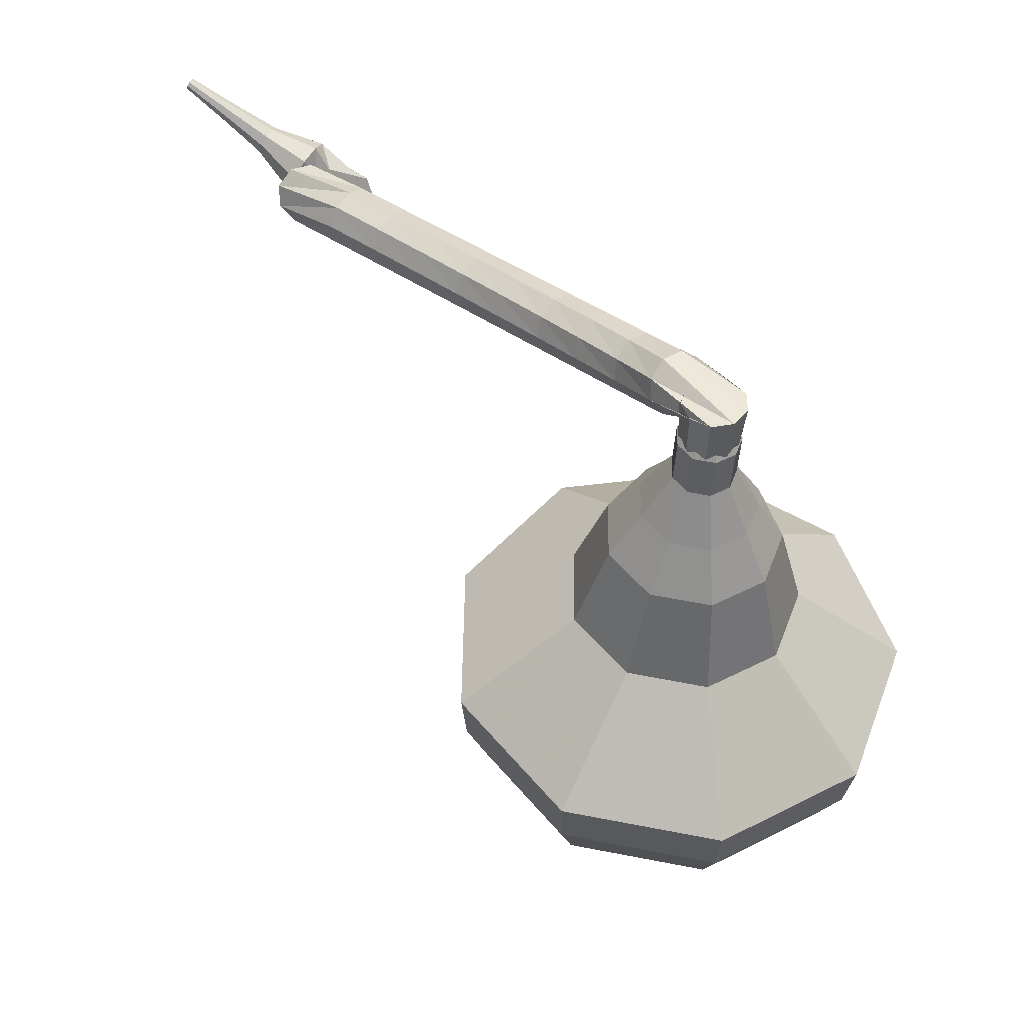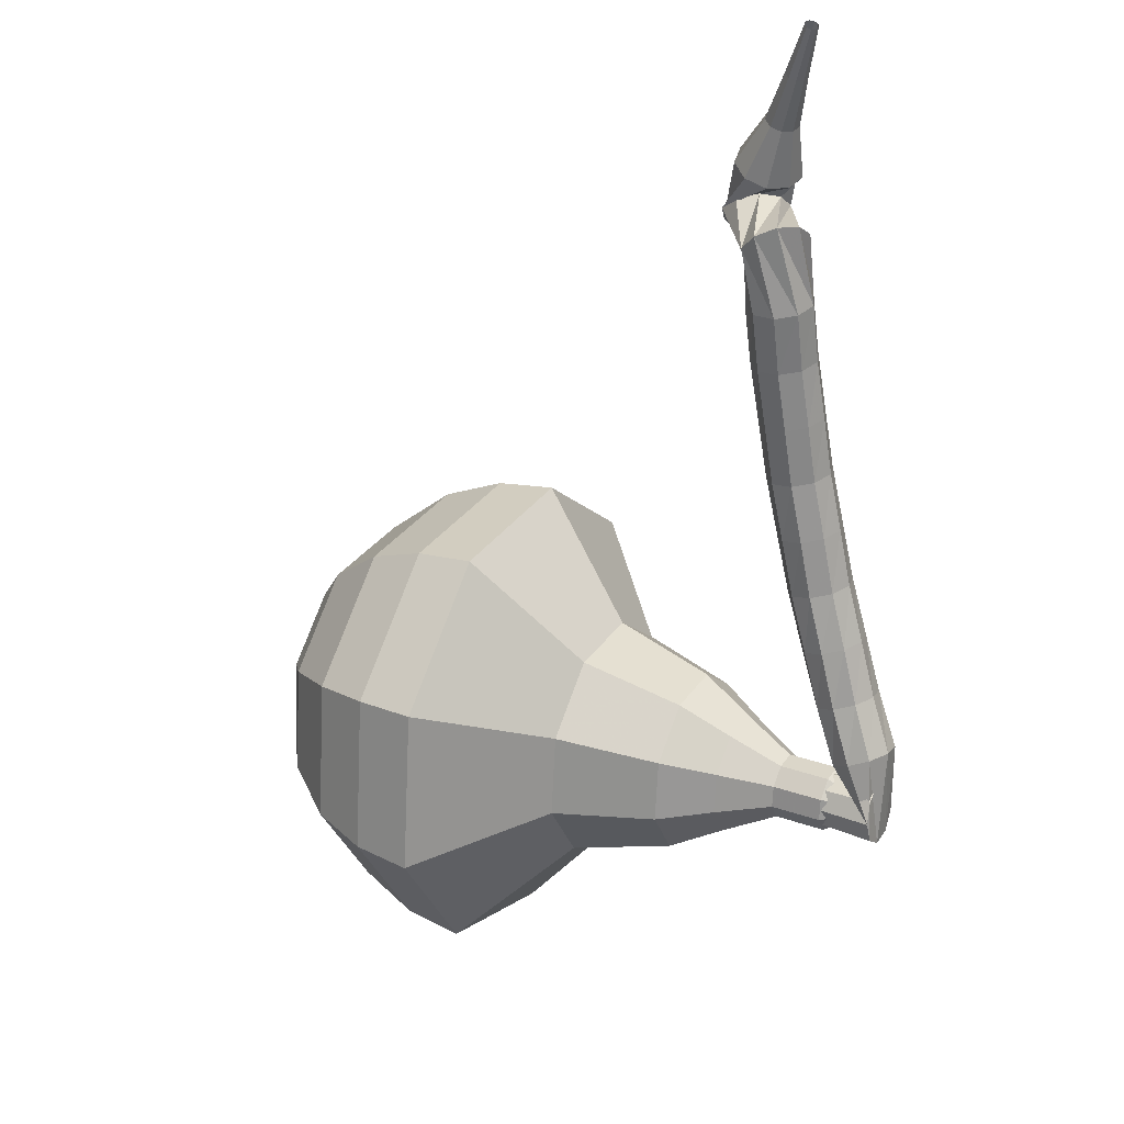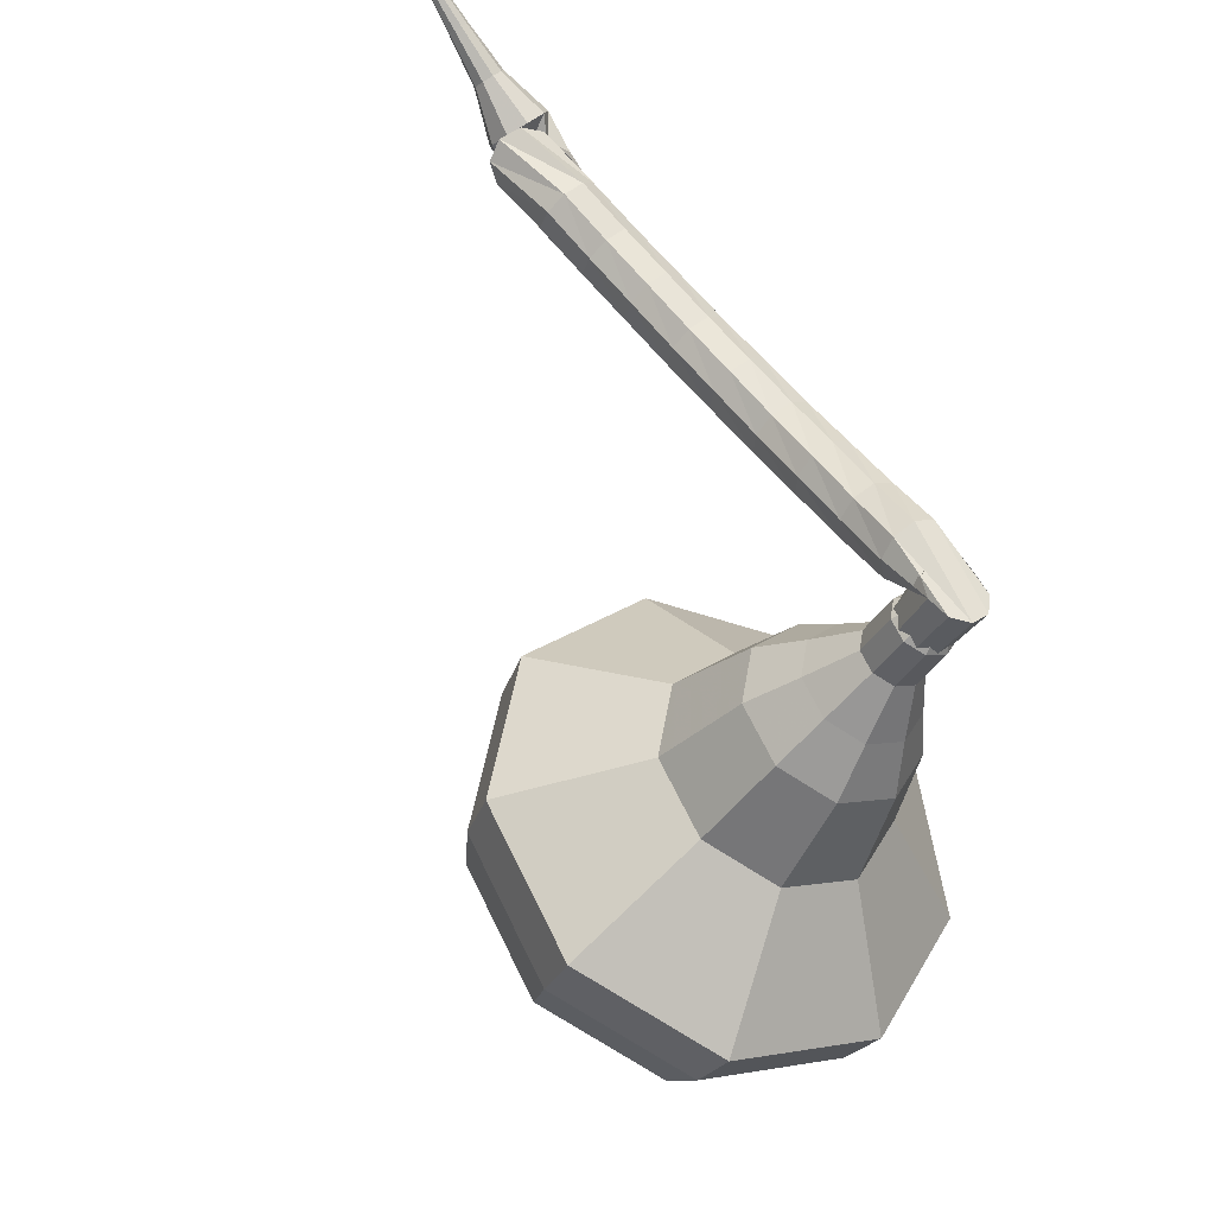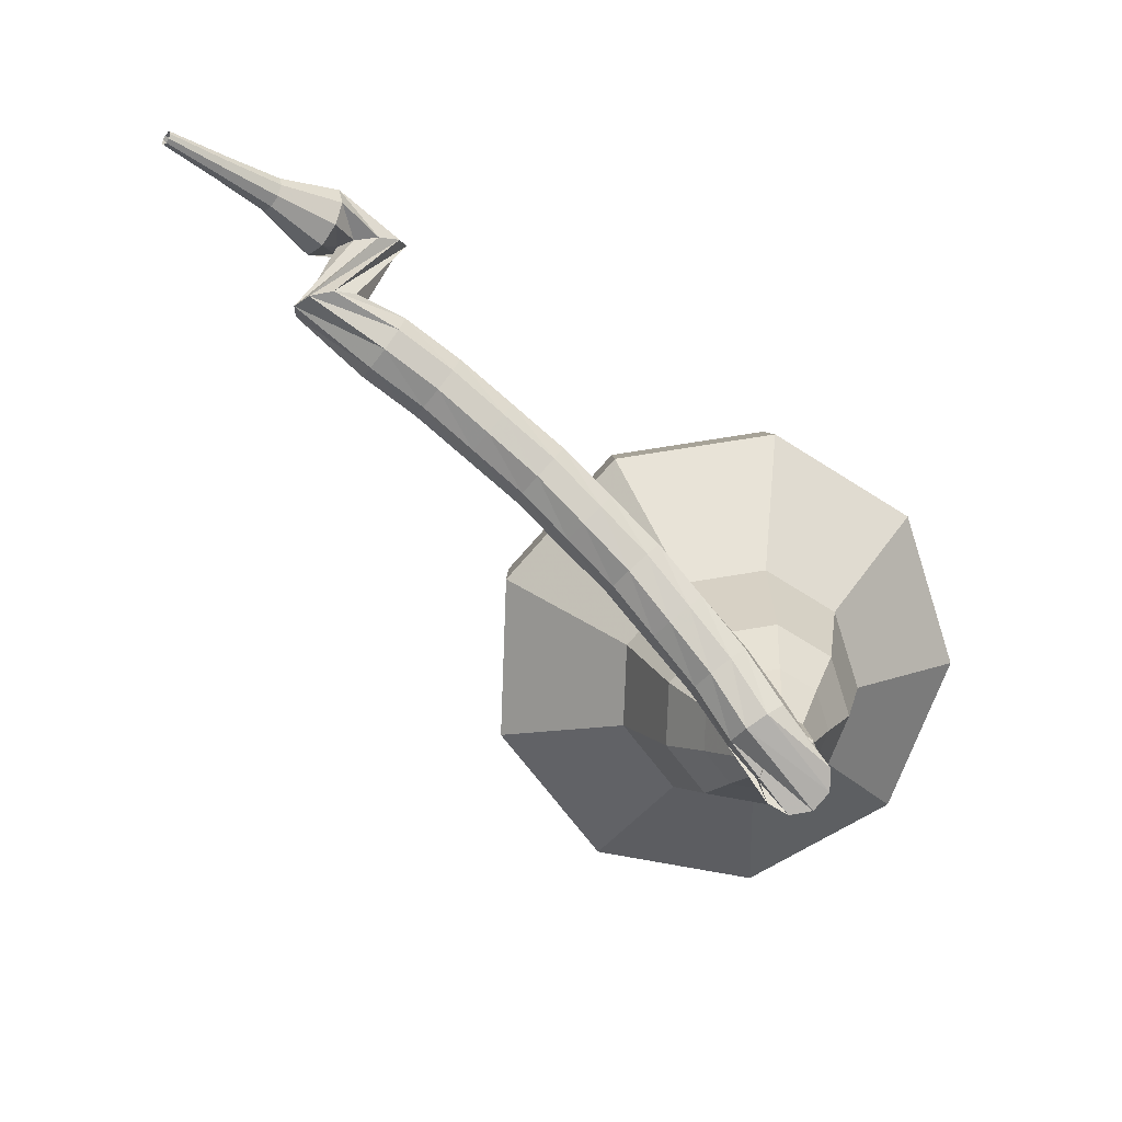
<metadata>
{"format":"obj","ext":"obj","renderer":"f3d","projection":"perspective","resolution":1024,"background":"white","views":[{"elev":-59.0,"azim":-13.1,"up":"+Z"},{"elev":-22.8,"azim":-81.0,"up":"+Z"},{"elev":-59.3,"azim":-38.3,"up":"+Z"},{"elev":-9.0,"azim":-16.7,"up":"+Z"}]}
</metadata>
<code>
g tube1
v 177.9 178.2 130.6
v 176.9 179.6 127.6
v 174.2 180.7 126
v 170.8 181.2 126.6
v 168.5 180.6 129
v 168.3 179.4 132.1
v 170.3 178.1 134.6
v 173.5 177.2 135.1
v 176.5 177.3 133.5
v 177.9 178.2 130.6
v 176.7 179.3 130.9
v 176 180.3 128.7
v 174 181.2 127.6
v 171.6 181.5 128
v 169.9 181.1 129.8
v 169.7 180.2 132.1
v 171.2 179.2 133.8
v 173.5 178.6 134.2
v 175.7 178.6 133.1
v 176.7 179.3 130.9
v 173.3 180.8 131.3
v 173.3 180.8 131.3
v 173.3 180.8 131.3
v 173.3 180.8 131.3
v 173.3 180.8 131.3
v 173.3 180.8 131.3
v 173.3 180.8 131.3
v 173.3 180.8 131.3
v 173.3 180.8 131.3
v 173.3 180.8 131.3
v 168.8 162.8 123.9
v 169.1 162.9 123.3
v 169.7 162.9 122.9
v 170.4 162.7 123.1
v 170.7 162.4 123.6
v 170.7 162.2 124.2
v 170.2 162.2 124.7
v 169.6 162.3 124.8
v 169 162.6 124.5
v 168.8 162.8 123.9
v 169.2 163.9 125.4
v 168.6 163.9 125
v 168.2 163.4 124.9
v 168 162.7 124.9
v 168.2 162.2 125.2
v 168.8 162 125.6
v 169.3 162.2 125.9
v 169.7 162.8 126
v 169.6 163.5 125.8
v 169.2 163.9 125.4
v 168.2 164.3 126.9
v 167.6 164.2 126.5
v 167.2 163.7 126.3
v 167.1 163.1 126.4
v 167.4 162.5 126.7
v 167.9 162.3 127.1
v 168.4 162.6 127.4
v 168.7 163.3 127.5
v 168.6 163.9 127.3
v 168.2 164.3 126.9
v 167 164.6 128.3
v 166.5 164.5 127.9
v 166.1 163.9 127.7
v 166 163.3 127.8
v 166.3 162.7 128.1
v 166.8 162.6 128.5
v 167.3 163 128.9
v 167.5 163.6 128.9
v 167.4 164.2 128.7
v 167 164.6 128.3
v 165.8 164.9 129.7
v 165.3 164.7 129.3
v 164.9 164.2 129
v 164.9 163.5 129.1
v 165.2 163 129.5
v 165.7 162.9 129.9
v 166.2 163.3 130.3
v 166.4 163.9 130.4
v 166.2 164.5 130.2
v 165.8 164.9 129.7
v 164.5 165 131
v 164 164.9 130.5
v 163.7 164.3 130.3
v 163.7 163.6 130.4
v 164 163.1 130.7
v 164.4 163.1 131.2
v 164.9 163.5 131.6
v 165 164.1 131.7
v 164.9 164.7 131.5
v 164.5 165 131
v 163.1 165.2 132.3
v 162.7 165 131.8
v 162.4 164.4 131.5
v 162.4 163.8 131.6
v 162.7 163.3 132
v 163.2 163.3 132.5
v 163.6 163.7 132.9
v 163.7 164.3 133
v 163.5 164.9 132.7
v 163.1 165.2 132.3
v 161.7 165.3 133.4
v 161.2 165.1 132.9
v 161 164.5 132.6
v 161 163.8 132.7
v 161.3 163.4 133.1
v 161.8 163.3 133.7
v 162.1 163.8 134.1
v 162.2 164.4 134.2
v 162 165 133.9
v 161.7 165.3 133.4
v 160.2 165.4 134.5
v 159.8 165.1 134
v 159.6 164.5 133.7
v 159.7 163.9 133.8
v 160 163.4 134.3
v 160.4 163.4 134.8
v 160.7 163.8 135.2
v 160.8 164.5 135.3
v 160.6 165.1 135.1
v 160.2 165.4 134.5
v 158.6 165.3 135.5
v 158.3 165.1 135
v 158.1 164.5 134.7
v 158.2 163.8 134.8
v 158.5 163.4 135.3
v 158.9 163.4 135.8
v 159.1 163.8 136.3
v 159.2 164.5 136.4
v 159 165.1 136.1
v 158.6 165.3 135.5
v 158 164.8 136.6
v 157.5 165.2 136.4
v 156.9 165.3 136.3
v 156.3 164.9 136.4
v 156.1 164.2 136.5
v 156.4 163.6 136.6
v 157.1 163.3 136.7
v 157.7 163.5 136.8
v 158.1 164.1 136.7
v 158 164.8 136.6
v 158.7 165.9 138.5
v 158 165.9 138.4
v 157.5 165.4 138.4
v 157.4 164.7 138.4
v 157.7 164.1 138.4
v 158.4 163.9 138.5
v 159 164.2 138.6
v 159.4 164.8 138.6
v 159.2 165.4 138.5
v 158.7 165.9 138.5
v 156.6 165.4 139
v 156.5 165.1 138.3
v 156.6 164.5 138
v 156.8 163.9 138.1
v 157.1 163.5 138.6
v 157.3 163.6 139.3
v 157.3 164 139.8
v 157.1 164.7 139.9
v 156.8 165.2 139.6
v 156.6 165.4 139
v 155.2 164.4 139.4
v 155.2 164.2 139.1
v 155.2 163.9 139
v 155.4 163.6 139
v 155.5 163.4 139.3
v 155.6 163.5 139.6
v 155.6 163.7 139.8
v 155.5 164 139.9
v 155.4 164.3 139.7
v 155.2 164.4 139.4
v 153.8 163.7 139.9
v 153.8 163.6 139.7
v 153.8 163.4 139.6
v 153.9 163.2 139.6
v 154 163.1 139.8
v 154.1 163.1 140
v 154.1 163.3 140.2
v 154 163.5 140.2
v 153.9 163.7 140.1
v 153.8 163.7 139.9
v 152.4 163.1 140.4
v 152.4 163 140.3
v 152.4 162.9 140.2
v 152.4 162.8 140.2
v 152.5 162.7 140.3
v 152.5 162.7 140.5
v 152.5 162.8 140.6
v 152.5 162.9 140.6
v 152.4 163 140.5
v 152.4 163.1 140.4
f 1 2 12
f 12 11 1
f 2 3 13
f 13 12 2
f 3 4 14
f 14 13 3
f 4 5 15
f 15 14 4
f 5 6 16
f 16 15 5
f 6 7 17
f 17 16 6
f 7 8 18
f 18 17 7
f 8 9 19
f 19 18 8
f 9 10 20
f 20 19 9
f 11 12 22
f 22 21 11
f 12 13 23
f 23 22 12
f 13 14 24
f 24 23 13
f 14 15 25
f 25 24 14
f 15 16 26
f 26 25 15
f 16 17 27
f 27 26 16
f 17 18 28
f 28 27 17
f 18 19 29
f 29 28 18
f 19 20 30
f 30 29 19
f 21 22 32
f 32 31 21
f 22 23 33
f 33 32 22
f 23 24 34
f 34 33 23
f 24 25 35
f 35 34 24
f 25 26 36
f 36 35 25
f 26 27 37
f 37 36 26
f 27 28 38
f 38 37 27
f 28 29 39
f 39 38 28
f 29 30 40
f 40 39 29
f 31 32 42
f 42 41 31
f 32 33 43
f 43 42 32
f 33 34 44
f 44 43 33
f 34 35 45
f 45 44 34
f 35 36 46
f 46 45 35
f 36 37 47
f 47 46 36
f 37 38 48
f 48 47 37
f 38 39 49
f 49 48 38
f 39 40 50
f 50 49 39
f 41 42 52
f 52 51 41
f 42 43 53
f 53 52 42
f 43 44 54
f 54 53 43
f 44 45 55
f 55 54 44
f 45 46 56
f 56 55 45
f 46 47 57
f 57 56 46
f 47 48 58
f 58 57 47
f 48 49 59
f 59 58 48
f 49 50 60
f 60 59 49
f 51 52 62
f 62 61 51
f 52 53 63
f 63 62 52
f 53 54 64
f 64 63 53
f 54 55 65
f 65 64 54
f 55 56 66
f 66 65 55
f 56 57 67
f 67 66 56
f 57 58 68
f 68 67 57
f 58 59 69
f 69 68 58
f 59 60 70
f 70 69 59
f 61 62 72
f 72 71 61
f 62 63 73
f 73 72 62
f 63 64 74
f 74 73 63
f 64 65 75
f 75 74 64
f 65 66 76
f 76 75 65
f 66 67 77
f 77 76 66
f 67 68 78
f 78 77 67
f 68 69 79
f 79 78 68
f 69 70 80
f 80 79 69
f 71 72 82
f 82 81 71
f 72 73 83
f 83 82 72
f 73 74 84
f 84 83 73
f 74 75 85
f 85 84 74
f 75 76 86
f 86 85 75
f 76 77 87
f 87 86 76
f 77 78 88
f 88 87 77
f 78 79 89
f 89 88 78
f 79 80 90
f 90 89 79
f 81 82 92
f 92 91 81
f 82 83 93
f 93 92 82
f 83 84 94
f 94 93 83
f 84 85 95
f 95 94 84
f 85 86 96
f 96 95 85
f 86 87 97
f 97 96 86
f 87 88 98
f 98 97 87
f 88 89 99
f 99 98 88
f 89 90 100
f 100 99 89
f 91 92 102
f 102 101 91
f 92 93 103
f 103 102 92
f 93 94 104
f 104 103 93
f 94 95 105
f 105 104 94
f 95 96 106
f 106 105 95
f 96 97 107
f 107 106 96
f 97 98 108
f 108 107 97
f 98 99 109
f 109 108 98
f 99 100 110
f 110 109 99
f 101 102 112
f 112 111 101
f 102 103 113
f 113 112 102
f 103 104 114
f 114 113 103
f 104 105 115
f 115 114 104
f 105 106 116
f 116 115 105
f 106 107 117
f 117 116 106
f 107 108 118
f 118 117 107
f 108 109 119
f 119 118 108
f 109 110 120
f 120 119 109
f 111 112 122
f 122 121 111
f 112 113 123
f 123 122 112
f 113 114 124
f 124 123 113
f 114 115 125
f 125 124 114
f 115 116 126
f 126 125 115
f 116 117 127
f 127 126 116
f 117 118 128
f 128 127 117
f 118 119 129
f 129 128 118
f 119 120 130
f 130 129 119
f 121 122 132
f 132 131 121
f 122 123 133
f 133 132 122
f 123 124 134
f 134 133 123
f 124 125 135
f 135 134 124
f 125 126 136
f 136 135 125
f 126 127 137
f 137 136 126
f 127 128 138
f 138 137 127
f 128 129 139
f 139 138 128
f 129 130 140
f 140 139 129
f 131 132 142
f 142 141 131
f 132 133 143
f 143 142 132
f 133 134 144
f 144 143 133
f 134 135 145
f 145 144 134
f 135 136 146
f 146 145 135
f 136 137 147
f 147 146 136
f 137 138 148
f 148 147 137
f 138 139 149
f 149 148 138
f 139 140 150
f 150 149 139
f 141 142 152
f 152 151 141
f 142 143 153
f 153 152 142
f 143 144 154
f 154 153 143
f 144 145 155
f 155 154 144
f 145 146 156
f 156 155 145
f 146 147 157
f 157 156 146
f 147 148 158
f 158 157 147
f 148 149 159
f 159 158 148
f 149 150 160
f 160 159 149
f 151 152 162
f 162 161 151
f 152 153 163
f 163 162 152
f 153 154 164
f 164 163 153
f 154 155 165
f 165 164 154
f 155 156 166
f 166 165 155
f 156 157 167
f 167 166 156
f 157 158 168
f 168 167 157
f 158 159 169
f 169 168 158
f 159 160 170
f 170 169 159
f 161 162 172
f 172 171 161
f 162 163 173
f 173 172 162
f 163 164 174
f 174 173 163
f 164 165 175
f 175 174 164
f 165 166 176
f 176 175 165
f 166 167 177
f 177 176 166
f 167 168 178
f 178 177 167
f 168 169 179
f 179 178 168
f 169 170 180
f 180 179 169
f 171 172 182
f 182 181 171
f 172 173 183
f 183 182 172
f 173 174 184
f 184 183 173
f 174 175 185
f 185 184 174
f 175 176 186
f 186 185 175
f 176 177 187
f 187 186 176
f 177 178 188
f 188 187 177
f 178 179 189
f 189 188 178
f 179 180 190
f 190 189 179
v 169.8 162.6 123.9
v 169.8 162.6 123.9
v 169.8 162.6 123.9
v 169.8 162.6 123.9
v 169.8 162.6 123.9
v 169.8 162.6 123.9
v 169.8 162.6 123.9
v 169.8 162.6 123.9
v 169.8 162.6 123.9
v 169.8 162.6 123.9
v 171.1 163.8 124.5
v 170.9 164.1 123.9
v 170.3 164.3 123.5
v 169.6 164.4 123.7
v 169.2 164.3 124.1
v 169.1 164 124.8
v 169.5 163.8 125.3
v 170.2 163.6 125.4
v 170.8 163.6 125.1
v 171.1 163.8 124.5
v 171.3 165.2 125
v 171.1 165.5 124.4
v 170.6 165.7 124.1
v 169.9 165.8 124.2
v 169.5 165.7 124.7
v 169.4 165.5 125.4
v 169.8 165.2 125.8
v 170.5 165 126
v 171.1 165 125.6
v 171.3 165.2 125
v 172.5 166.5 125.6
v 172.1 167 124.5
v 171.1 167.5 123.9
v 169.8 167.6 124.1
v 168.9 167.4 125
v 168.9 167 126.2
v 169.6 166.4 127.1
v 170.8 166.1 127.3
v 172 166.1 126.7
v 172.5 166.5 125.6
v 173.7 167.8 126.2
v 173.1 168.5 124.5
v 171.6 169.2 123.6
v 169.7 169.4 123.9
v 168.4 169.1 125.3
v 168.2 168.4 127.1
v 169.4 167.7 128.5
v 171.2 167.2 128.8
v 172.9 167.2 127.9
v 173.7 167.8 126.2
v 175.1 170.4 127.3
v 174.4 171.5 125.1
v 172.3 172.4 123.9
v 169.8 172.7 124.3
v 168.1 172.3 126.2
v 167.9 171.3 128.5
v 169.4 170.3 130.4
v 171.8 169.7 130.8
v 174.1 169.7 129.6
v 175.1 170.4 127.3
v 179.4 172.6 128.5
v 178 174.7 124
v 173.8 176.4 121.6
v 168.8 177.1 122.5
v 165.3 176.3 126.1
v 164.9 174.4 130.9
v 167.9 172.4 134.5
v 172.8 171.1 135.4
v 177.3 171.2 133
v 179.4 172.6 128.5
v 179.5 174.3 129.2
v 178.1 176.3 124.9
v 174.1 178.1 122.5
v 169.2 178.7 123.3
v 165.8 177.9 126.9
v 165.5 176.1 131.5
v 168.3 174.1 135
v 173.1 172.9 135.8
v 177.5 173 133.5
v 179.5 174.3 129.2
v 179 176.2 129.9
v 177.8 178 126
v 174.2 179.5 123.9
v 169.9 180.1 124.7
v 166.8 179.4 127.8
v 166.5 177.8 131.9
v 169.1 176 135.1
v 173.3 174.9 135.8
v 177.3 175 133.8
v 179 176.2 129.9
v 177.9 178.2 130.6
v 176.9 179.6 127.6
v 174.2 180.7 126
v 170.8 181.2 126.6
v 168.5 180.6 129
v 168.3 179.4 132.1
v 170.3 178.1 134.6
v 173.5 177.2 135.1
v 176.5 177.3 133.5
v 177.9 178.2 130.6
v 176.7 179.3 130.9
v 176 180.3 128.7
v 174 181.2 127.6
v 171.6 181.5 128
v 169.9 181.1 129.8
v 169.7 180.2 132.1
v 171.2 179.2 133.8
v 173.5 178.6 134.2
v 175.7 178.6 133.1
v 176.7 179.3 130.9
v 173.3 180.8 131.3
v 173.3 180.8 131.3
v 173.3 180.8 131.3
v 173.3 180.8 131.3
v 173.3 180.8 131.3
v 173.3 180.8 131.3
v 173.3 180.8 131.3
v 173.3 180.8 131.3
v 173.3 180.8 131.3
v 173.3 180.8 131.3
f 191 192 202
f 202 201 191
f 192 193 203
f 203 202 192
f 193 194 204
f 204 203 193
f 194 195 205
f 205 204 194
f 195 196 206
f 206 205 195
f 196 197 207
f 207 206 196
f 197 198 208
f 208 207 197
f 198 199 209
f 209 208 198
f 199 200 210
f 210 209 199
f 201 202 212
f 212 211 201
f 202 203 213
f 213 212 202
f 203 204 214
f 214 213 203
f 204 205 215
f 215 214 204
f 205 206 216
f 216 215 205
f 206 207 217
f 217 216 206
f 207 208 218
f 218 217 207
f 208 209 219
f 219 218 208
f 209 210 220
f 220 219 209
f 211 212 222
f 222 221 211
f 212 213 223
f 223 222 212
f 213 214 224
f 224 223 213
f 214 215 225
f 225 224 214
f 215 216 226
f 226 225 215
f 216 217 227
f 227 226 216
f 217 218 228
f 228 227 217
f 218 219 229
f 229 228 218
f 219 220 230
f 230 229 219
f 221 222 232
f 232 231 221
f 222 223 233
f 233 232 222
f 223 224 234
f 234 233 223
f 224 225 235
f 235 234 224
f 225 226 236
f 236 235 225
f 226 227 237
f 237 236 226
f 227 228 238
f 238 237 227
f 228 229 239
f 239 238 228
f 229 230 240
f 240 239 229
f 231 232 242
f 242 241 231
f 232 233 243
f 243 242 232
f 233 234 244
f 244 243 233
f 234 235 245
f 245 244 234
f 235 236 246
f 246 245 235
f 236 237 247
f 247 246 236
f 237 238 248
f 248 247 237
f 238 239 249
f 249 248 238
f 239 240 250
f 250 249 239
f 241 242 252
f 252 251 241
f 242 243 253
f 253 252 242
f 243 244 254
f 254 253 243
f 244 245 255
f 255 254 244
f 245 246 256
f 256 255 245
f 246 247 257
f 257 256 246
f 247 248 258
f 258 257 247
f 248 249 259
f 259 258 248
f 249 250 260
f 260 259 249
f 251 252 262
f 262 261 251
f 252 253 263
f 263 262 252
f 253 254 264
f 264 263 253
f 254 255 265
f 265 264 254
f 255 256 266
f 266 265 255
f 256 257 267
f 267 266 256
f 257 258 268
f 268 267 257
f 258 259 269
f 269 268 258
f 259 260 270
f 270 269 259
f 261 262 272
f 272 271 261
f 262 263 273
f 273 272 262
f 263 264 274
f 274 273 263
f 264 265 275
f 275 274 264
f 265 266 276
f 276 275 265
f 266 267 277
f 277 276 266
f 267 268 278
f 278 277 267
f 268 269 279
f 279 278 268
f 269 270 280
f 280 279 269
f 271 272 282
f 282 281 271
f 272 273 283
f 283 282 272
f 273 274 284
f 284 283 273
f 274 275 285
f 285 284 274
f 275 276 286
f 286 285 275
f 276 277 287
f 287 286 276
f 277 278 288
f 288 287 277
f 278 279 289
f 289 288 278
f 279 280 290
f 290 289 279
f 281 282 292
f 292 291 281
f 282 283 293
f 293 292 282
f 283 284 294
f 294 293 283
f 284 285 295
f 295 294 284
f 285 286 296
f 296 295 285
f 286 287 297
f 297 296 286
f 287 288 298
f 298 297 287
f 288 289 299
f 299 298 288
f 289 290 300
f 300 299 289
f 291 292 302
f 302 301 291
f 292 293 303
f 303 302 292
f 293 294 304
f 304 303 293
f 294 295 305
f 305 304 294
f 295 296 306
f 306 305 295
f 296 297 307
f 307 306 296
f 297 298 308
f 308 307 297
f 298 299 309
f 309 308 298
f 299 300 310
f 310 309 299
g

</code>
